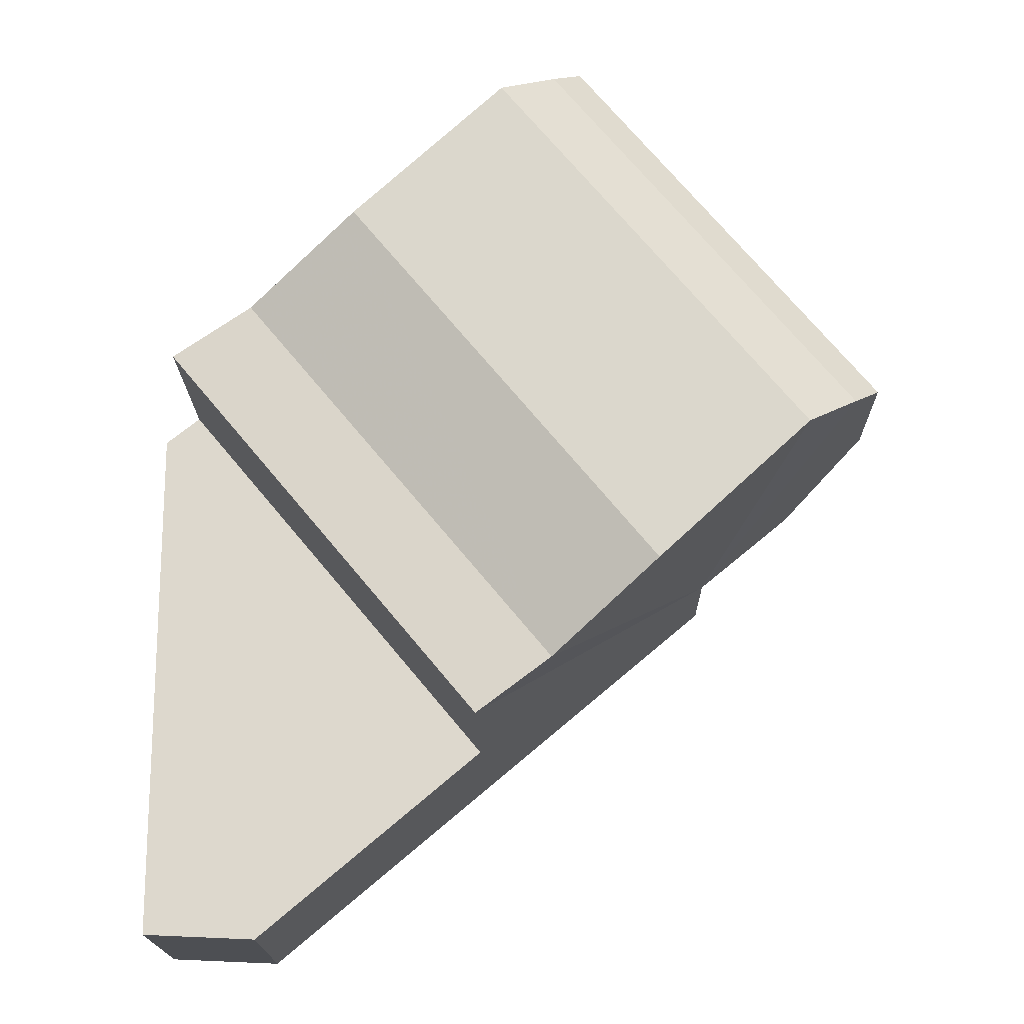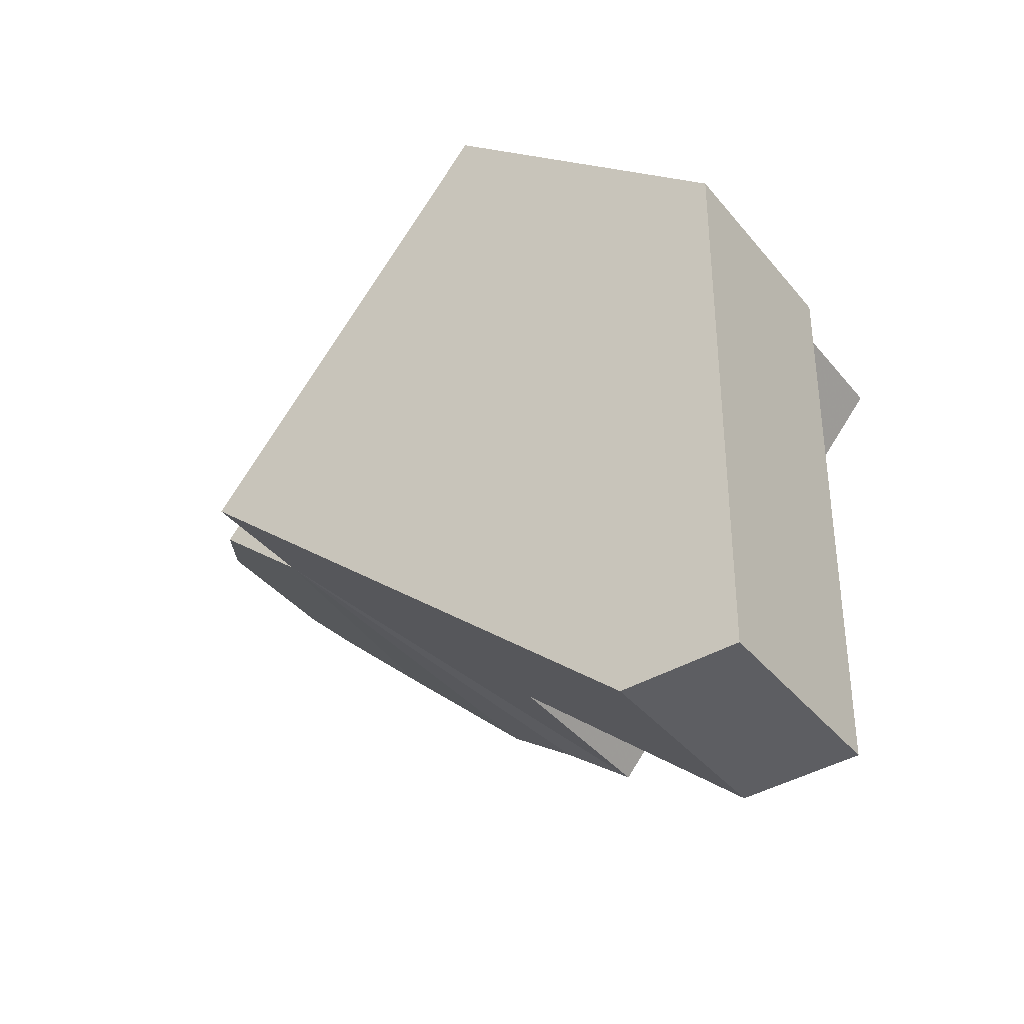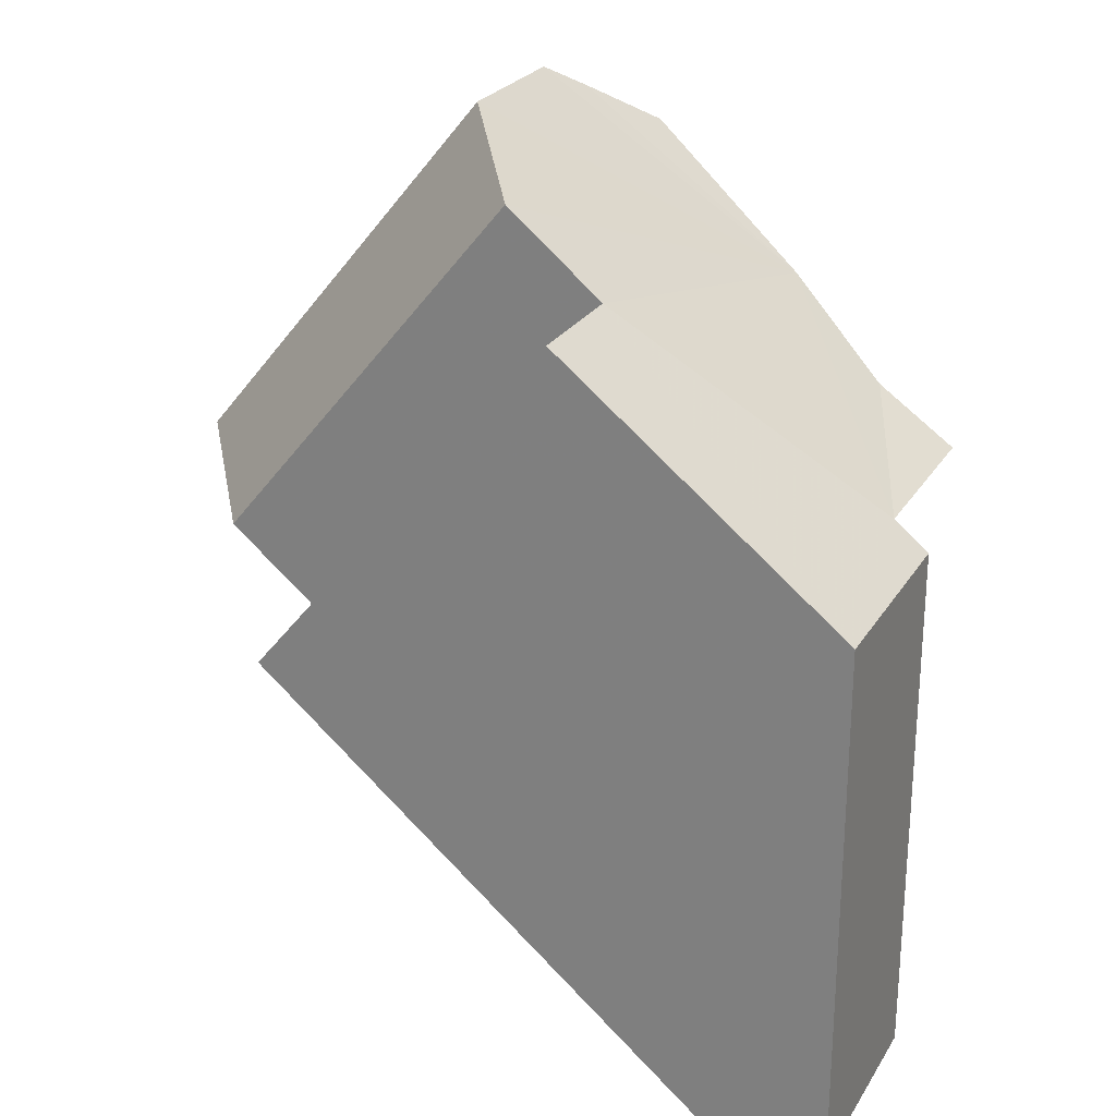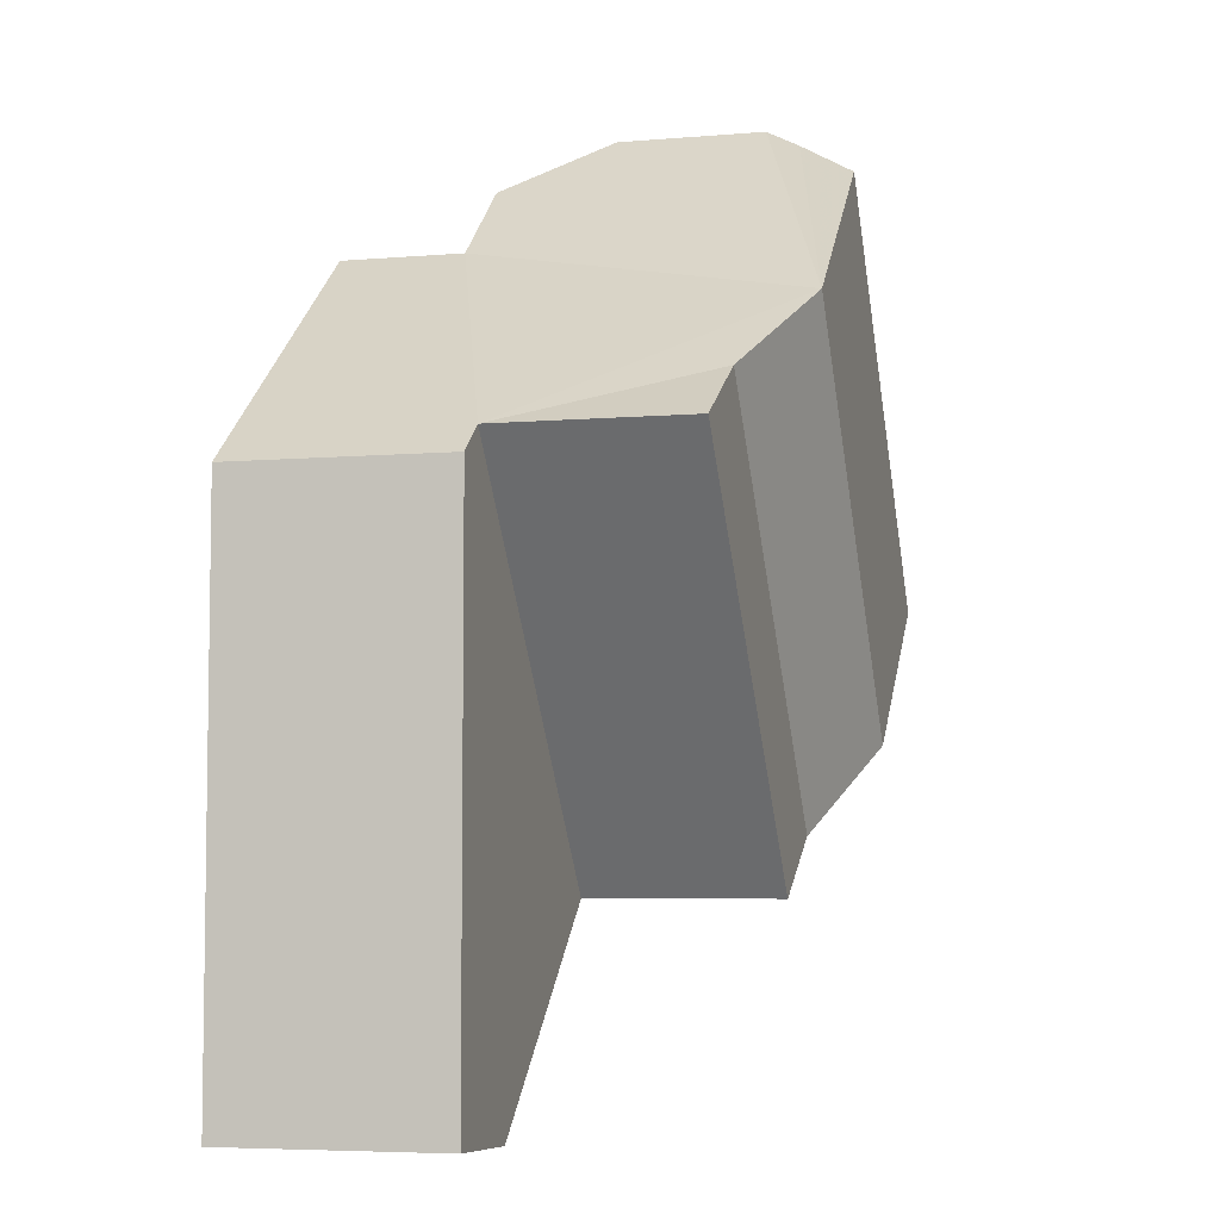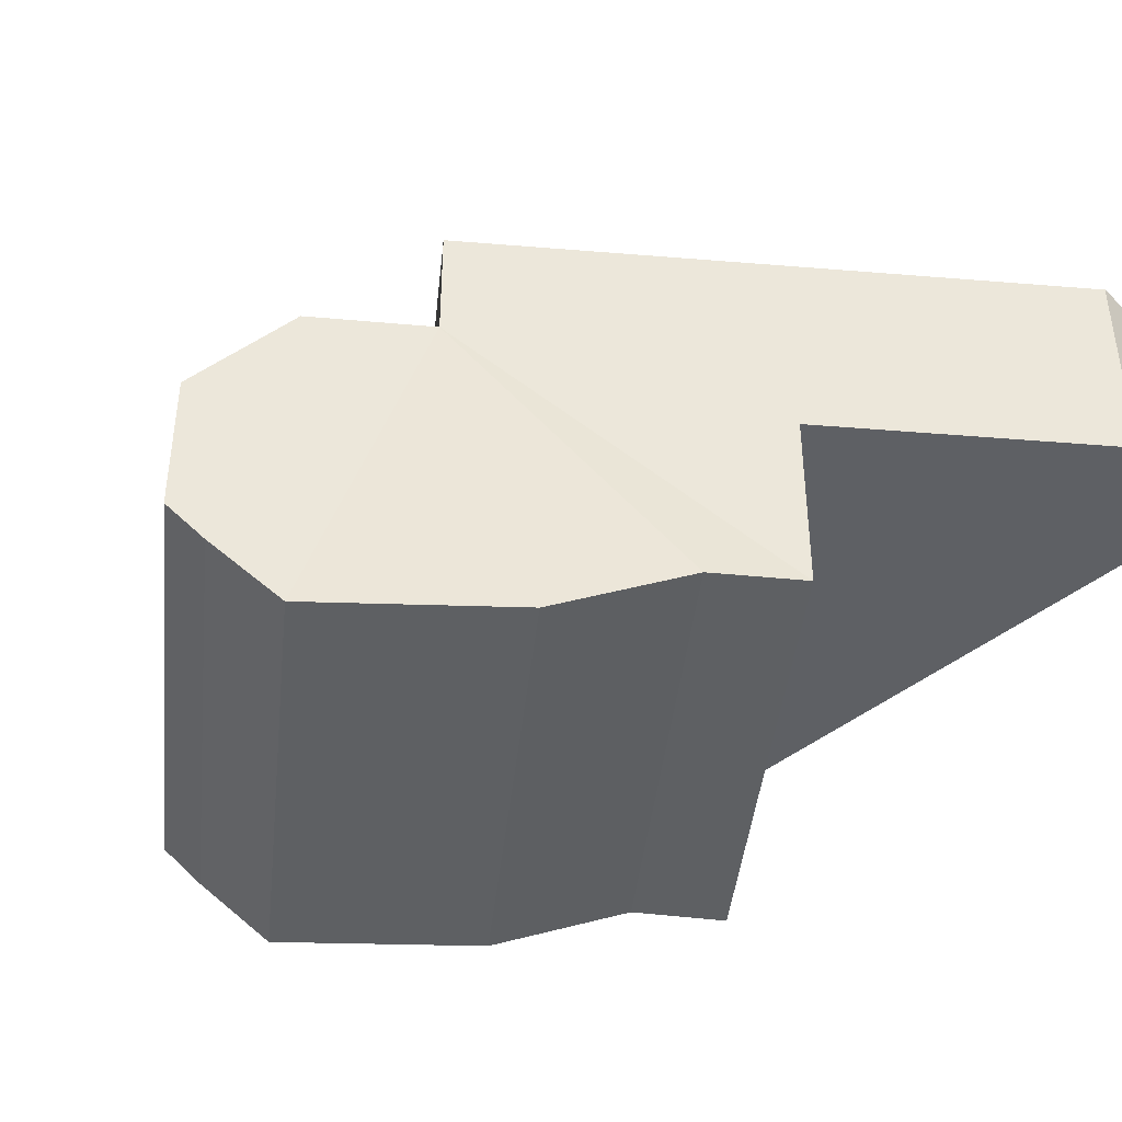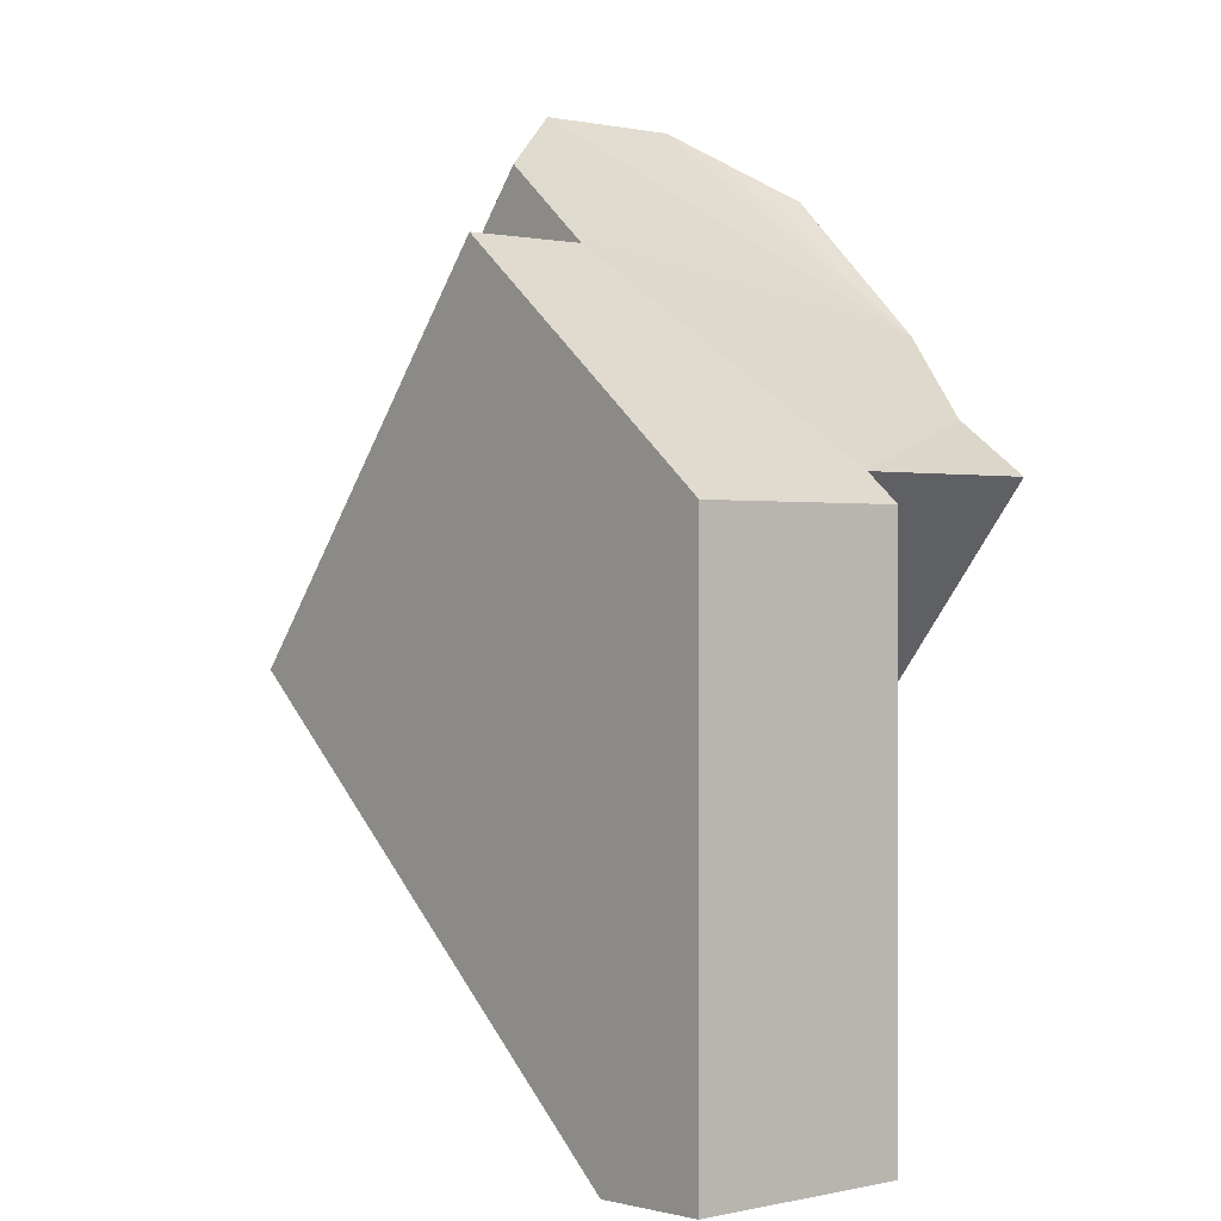
<metadata>
{"format":"obj","ext":"obj","renderer":"f3d","projection":"perspective","resolution":1024,"background":"white","views":[{"elev":-17.9,"azim":0.8,"up":"+Z"},{"elev":-38.0,"azim":-145.8,"up":"+Z"},{"elev":25.2,"azim":-155.3,"up":"+Z"},{"elev":-5.7,"azim":-75.4,"up":"+Z"},{"elev":-42.8,"azim":134.3,"up":"+Y"},{"elev":0.6,"azim":-129.5,"up":"+Z"}]}
</metadata>
<code>
o Cube
v 0.004762 -0.005936 -0.001649
v 0.004762 -0.005936 0.02864
v 0.02091 -0.000762 0.04146
v 0.03811 -0.000762 0.02065
v 0.004762 0.005936 -0.001649
v 0.004762 0.005936 0.02864
v 0.02091 0.005936 0.04146
v 0.03811 0.005936 0.02065
v 0.01128 0.005936 -0.001936
v 0.01128 -0.005936 -0.001936
v 0.006713 -0.005936 0.03019
v 0.02433 -0.005936 0.009054
v 0.01728 -0.01963 0.03782
v 0.03447 -0.01963 0.01702
v 0.006713 -0.01644 0.03019
v 0.02433 -0.01644 0.009054
v 0.01114 -0.01665 0.03315
v 0.02855 -0.01665 0.01218
v 0.02629 -0.000762 0.0459
v 0.03049 -0.006211 0.04937
v 0.04768 -0.006211 0.02857
v 0.04348 -0.000762 0.02509
v 0.03049 -0.01435 0.04937
v 0.02887 -0.01644 0.04803
v 0.04606 -0.01644 0.02723
v 0.04768 -0.01435 0.02857
v 0.04298 -0.01981 0.02484
v 0.02579 -0.01981 0.04564
f 5 1 2 6
f 6 2 11 3 7
f 7 3 4 8
f 9 10 1 5
f 12 16 15 11
f 8 9 5 6 7
f 8 4 12 10 9
f 1 10 12 11 2
f 18 14 13 17
f 11 15 17 13 3
f 4 14 18 16 12
f 20 23 26 21
f 3 19 22 4
f 13 28 24 23 20 19 3
f 16 18 17 15
f 21 22 19 20
f 4 22 21 26 25 27 14
f 25 26 23 24
f 27 25 24 28
f 14 27 28 13

</code>
